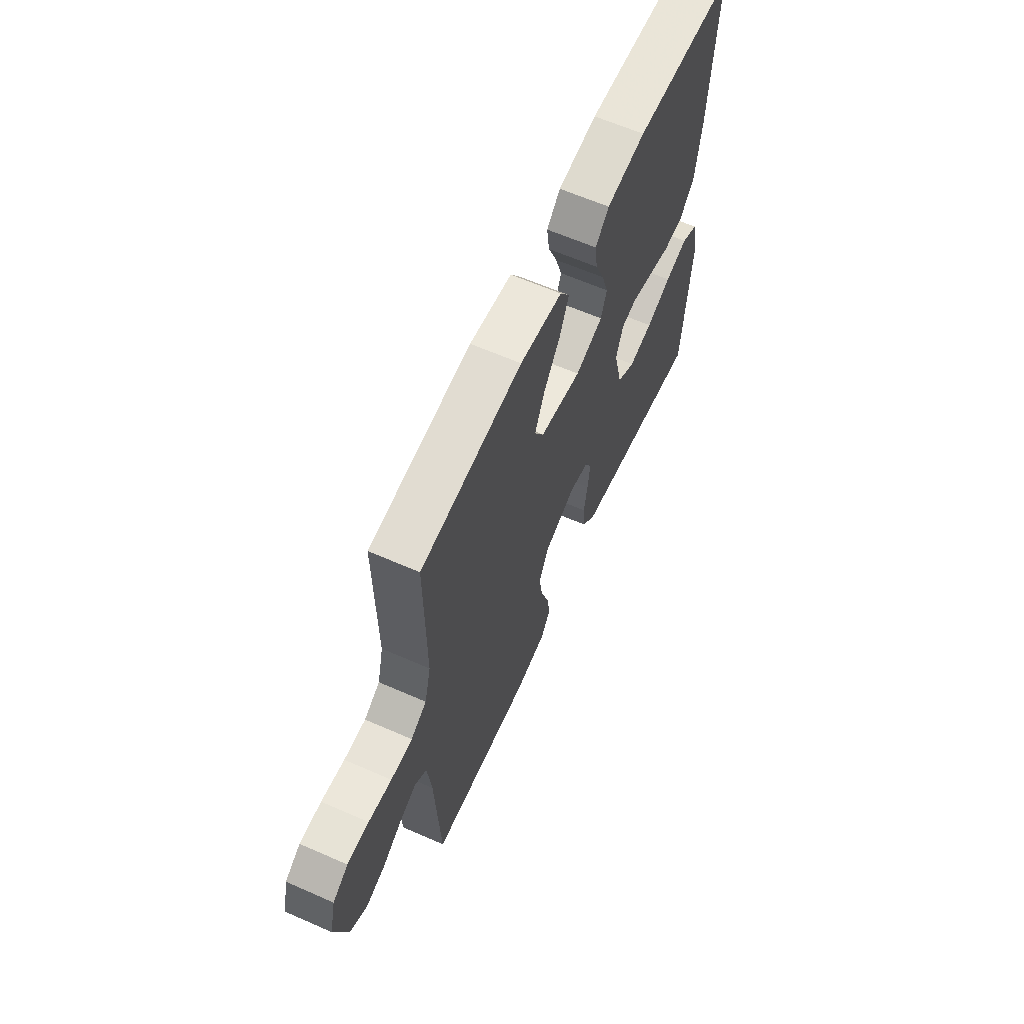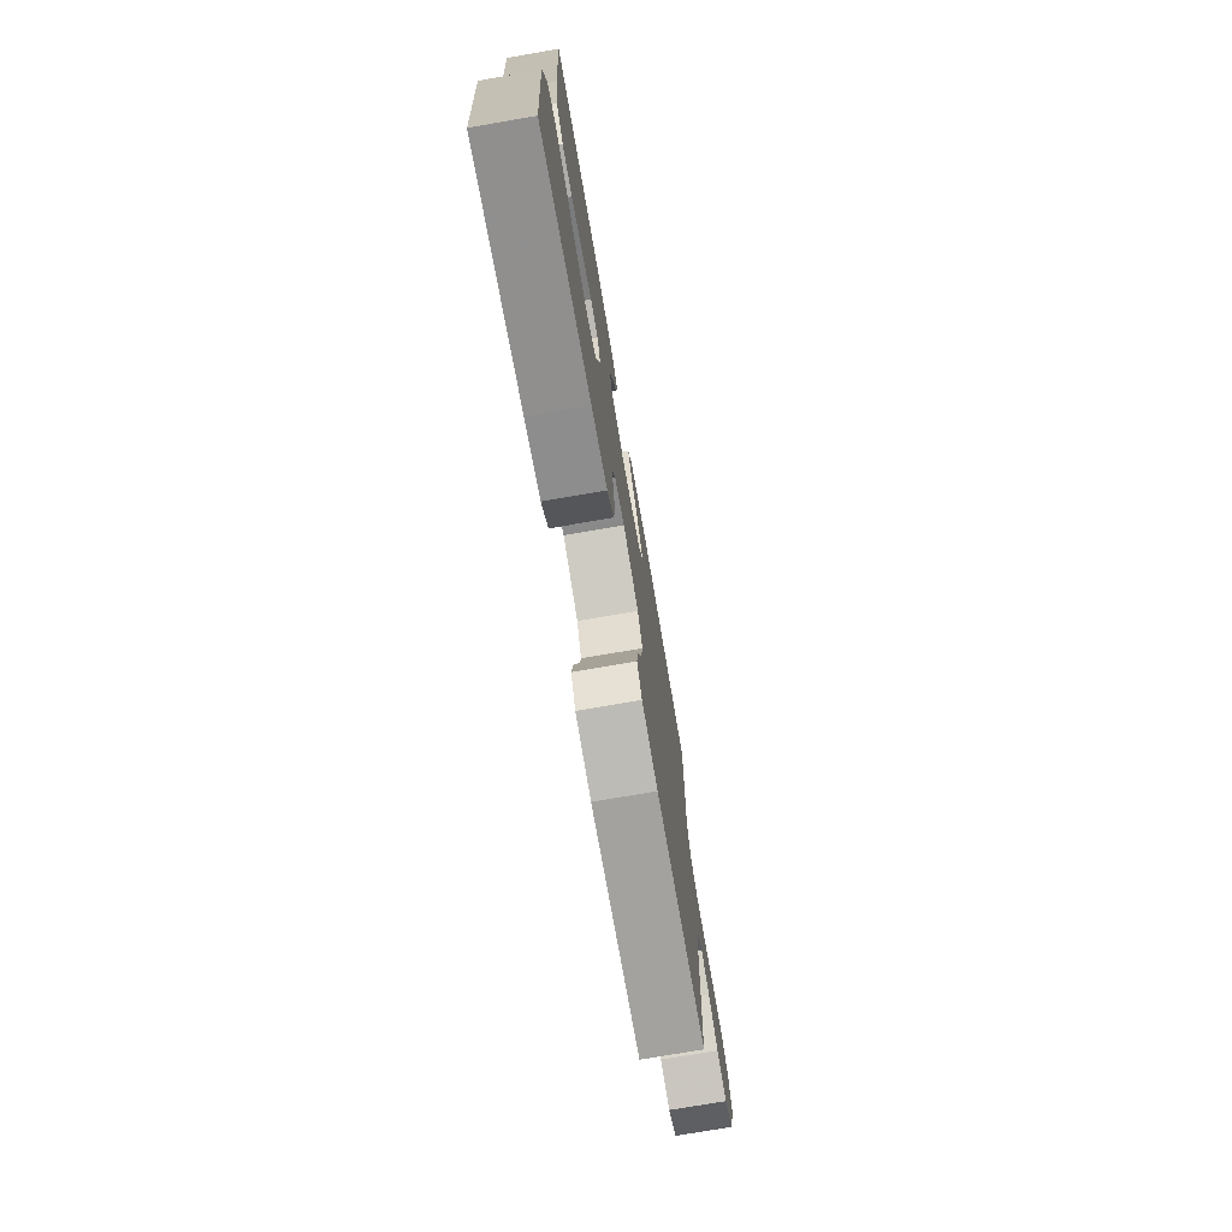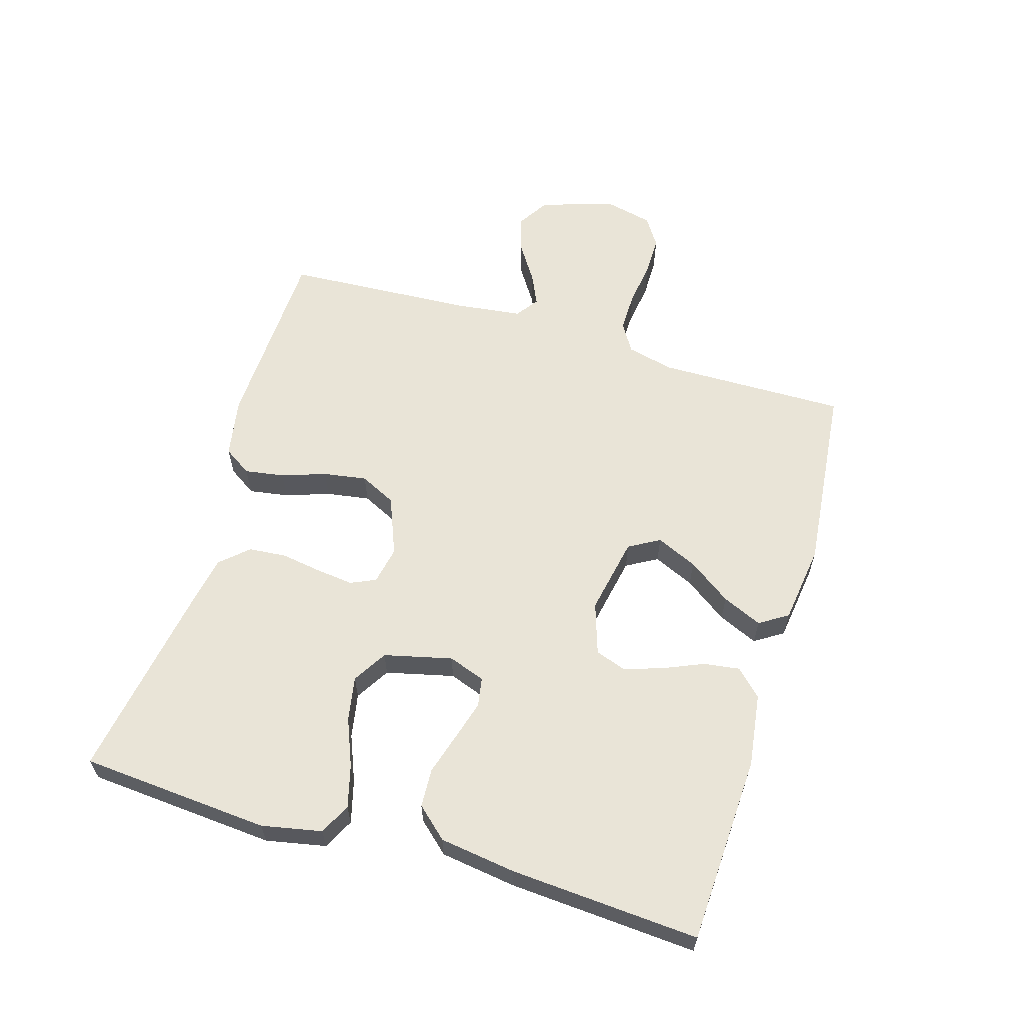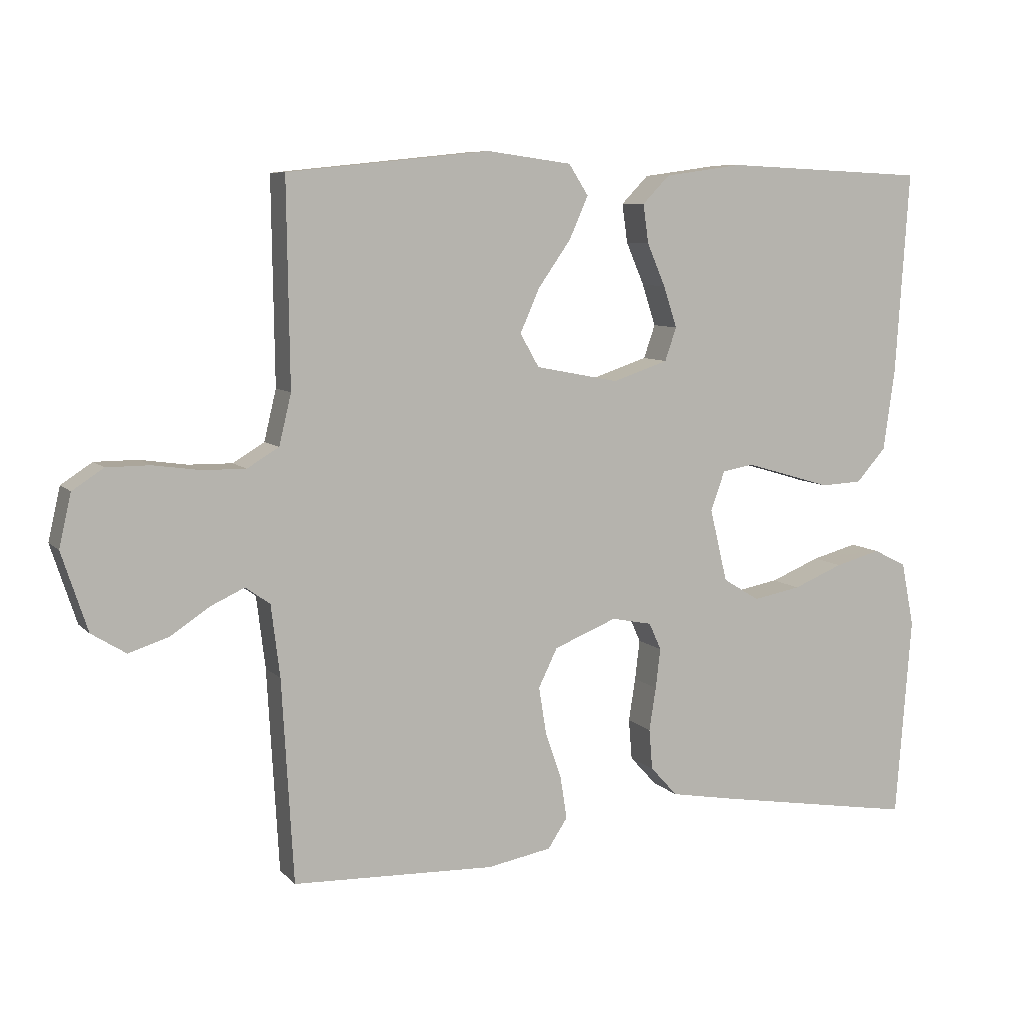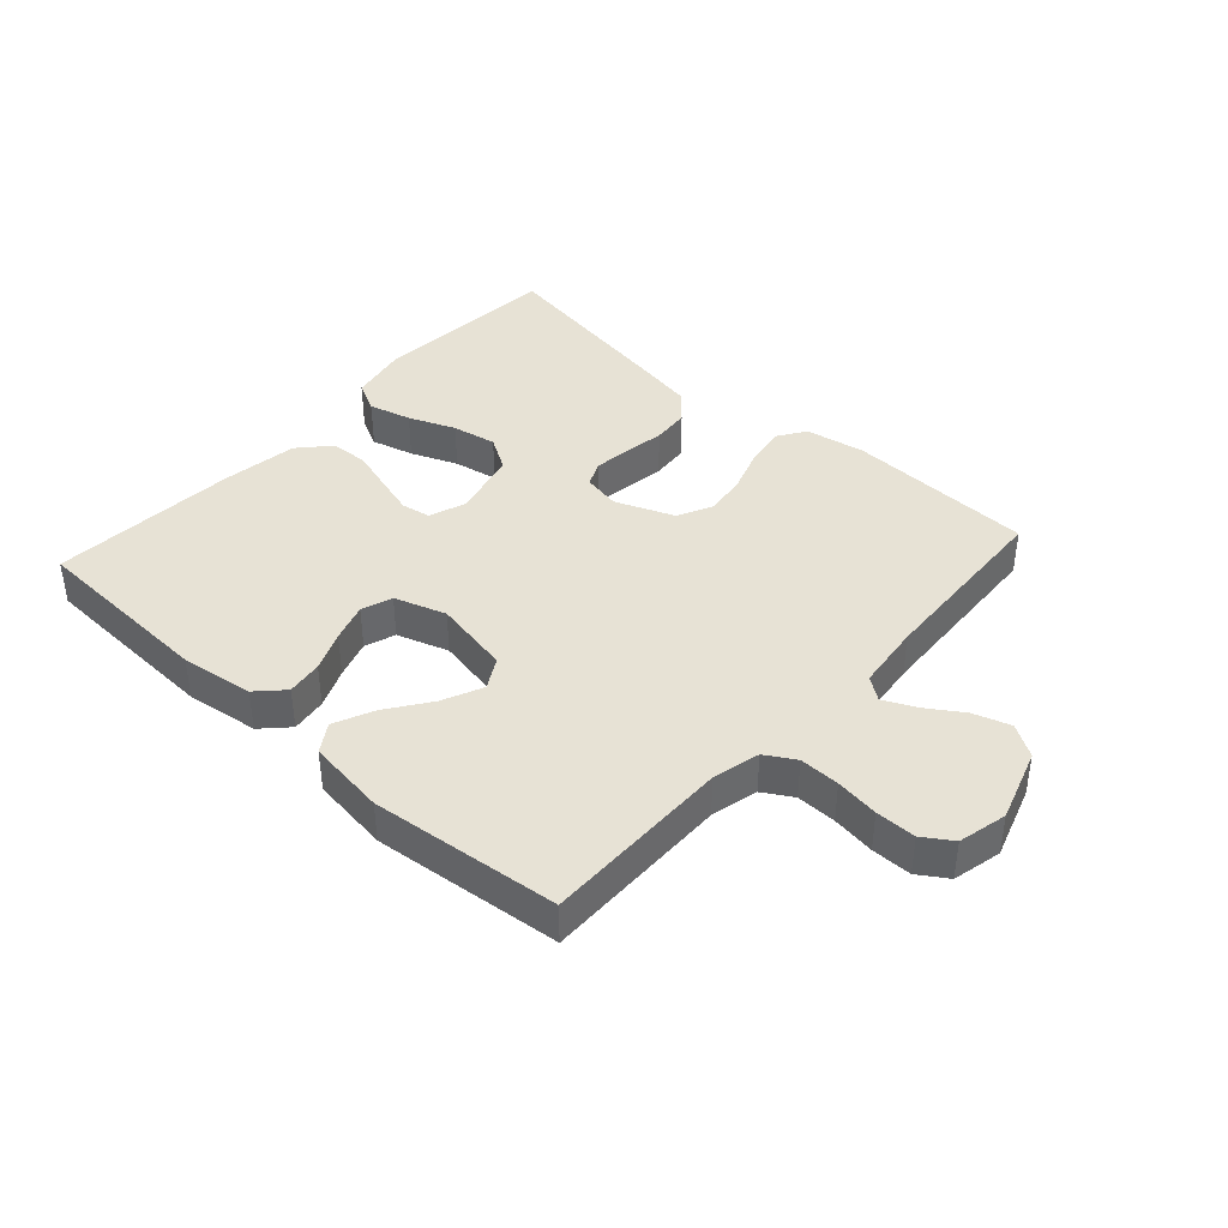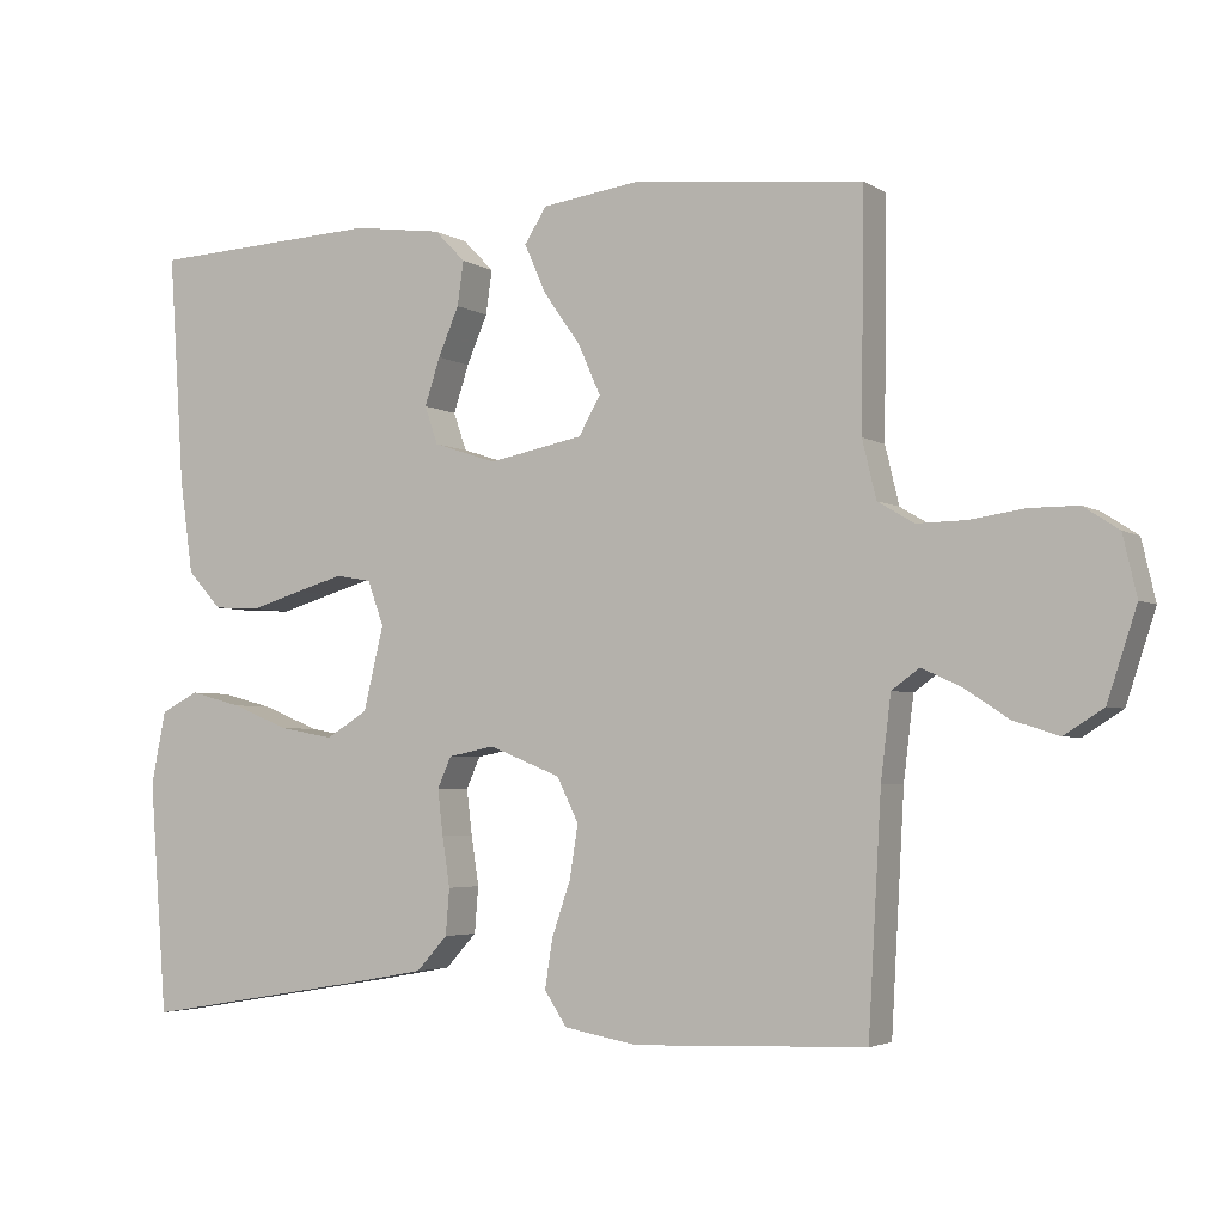
<metadata>
{"format":"obj","ext":"obj","renderer":"f3d","projection":"perspective","resolution":1024,"background":"white","views":[{"elev":62.7,"azim":114.0,"up":"+Z"},{"elev":-74.5,"azim":-80.2,"up":"+Z"},{"elev":60.9,"azim":-73.3,"up":"+Y"},{"elev":7.9,"azim":156.8,"up":"+Z"},{"elev":40.3,"azim":42.1,"up":"+Y"},{"elev":-3.7,"azim":28.1,"up":"+Z"}]}
</metadata>
<code>
v 0.5 0.07 -0.5
v 0.2 0.07 -0.511
v 0.105 0.07 -0.494
v 0.076 0.07 -0.45
v 0.086 0.07 -0.387
v 0.11 0.07 -0.317
v 0.121 0.07 -0.248
v 0.093 0.07 -0.191
v 0 0.07 -0.154
v -0.06 0.07 -0.166
v -0.078 0.07 -0.206
v -0.071 0.07 -0.265
v -0.061 0.07 -0.329
v -0.066 0.07 -0.389
v -0.106 0.07 -0.433
v -0.2 0.07 -0.45
v -0.5 0.07 -0.5
v -0.523 0.07 -0.2
v -0.504 0.07 -0.105
v -0.455 0.07 -0.08
v -0.387 0.07 -0.098
v -0.313 0.07 -0.128
v -0.242 0.07 -0.141
v -0.188 0.07 -0.108
v -0.162 0.07 0
v -0.183 0.07 0.058
v -0.229 0.07 0.066
v -0.291 0.07 0.048
v -0.358 0.07 0.028
v -0.419 0.07 0.031
v -0.463 0.07 0.08
v -0.48 0.07 0.2
v -0.5 0.07 0.5
v -0.2 0.07 0.514
v -0.084 0.07 0.498
v -0.044 0.07 0.457
v -0.052 0.07 0.4
v -0.079 0.07 0.337
v -0.099 0.07 0.276
v -0.082 0.07 0.227
v 0 0.07 0.2
v 0.123 0.07 0.224
v 0.151 0.07 0.273
v 0.122 0.07 0.338
v 0.074 0.07 0.406
v 0.046 0.07 0.469
v 0.075 0.07 0.514
v 0.2 0.07 0.531
v 0.5 0.07 0.5
v 0.496 0.07 0.2
v 0.514 0.07 0.125
v 0.561 0.07 0.097
v 0.625 0.07 0.098
v 0.694 0.07 0.108
v 0.758 0.07 0.108
v 0.804 0.07 0.078
v 0.822 0.07 0
v 0.784 0.07 -0.116
v 0.733 0.07 -0.148
v 0.674 0.07 -0.129
v 0.616 0.07 -0.091
v 0.566 0.07 -0.068
v 0.53 0.07 -0.094
v 0.517 0.07 -0.2
v 0.5 0 -0.5
v 0.2 0 -0.511
v 0.105 0 -0.494
v 0.076 0 -0.45
v 0.086 0 -0.387
v 0.11 0 -0.317
v 0.121 0 -0.248
v 0.093 0 -0.191
v 0 0 -0.154
v -0.06 0 -0.166
v -0.078 0 -0.206
v -0.071 0 -0.265
v -0.061 0 -0.329
v -0.066 0 -0.389
v -0.106 0 -0.433
v -0.2 0 -0.45
v -0.5 0 -0.5
v -0.523 0 -0.2
v -0.504 0 -0.105
v -0.455 0 -0.08
v -0.387 0 -0.098
v -0.313 0 -0.128
v -0.242 0 -0.141
v -0.188 0 -0.108
v -0.162 0 0
v -0.183 0 0.058
v -0.229 0 0.066
v -0.291 0 0.048
v -0.358 0 0.028
v -0.419 0 0.031
v -0.463 0 0.08
v -0.48 0 0.2
v -0.5 0 0.5
v -0.2 0 0.514
v -0.084 0 0.498
v -0.044 0 0.457
v -0.052 0 0.4
v -0.079 0 0.337
v -0.099 0 0.276
v -0.082 0 0.227
v 0 0 0.2
v 0.123 0 0.224
v 0.151 0 0.273
v 0.122 0 0.338
v 0.074 0 0.406
v 0.046 0 0.469
v 0.075 0 0.514
v 0.2 0 0.531
v 0.5 0 0.5
v 0.496 0 0.2
v 0.514 0 0.125
v 0.561 0 0.097
v 0.625 0 0.098
v 0.694 0 0.108
v 0.758 0 0.108
v 0.804 0 0.078
v 0.822 0 0
v 0.784 0 -0.116
v 0.733 0 -0.148
v 0.674 0 -0.129
v 0.616 0 -0.091
v 0.566 0 -0.068
v 0.53 0 -0.094
v 0.517 0 -0.2
f 59 60 61
f 58 59 61
f 57 58 61
f 56 57 61
f 55 56 61
f 54 55 61
f 53 54 61
f 52 53 61 62
f 51 52 62 63
f 48 49 50
f 47 48 50
f 46 47 50
f 45 46 50
f 44 45 50
f 51 63 64
f 50 51 64
f 44 50 64
f 43 44 64
f 36 37 38
f 35 36 38
f 34 35 38
f 33 34 38
f 32 33 38
f 31 32 38
f 30 31 38
f 29 30 38
f 28 29 38
f 27 28 38 39
f 26 27 39 40
f 20 21 22
f 19 20 22
f 18 19 22
f 17 18 22
f 16 17 22
f 15 16 22
f 14 15 22
f 13 14 22
f 12 13 22
f 11 12 22 23
f 10 11 23 24
f 4 5 6
f 3 4 6
f 2 3 6
f 1 2 6
f 64 1 6
f 64 6 7
f 64 7 8
f 43 64 8
f 42 43 8
f 41 42 8 9
f 41 9 10
f 40 41 10
f 26 40 10
f 25 26 10
f 10 24 25
f 125 124 123
f 125 123 122
f 125 122 121
f 125 121 120
f 125 120 119
f 125 119 118
f 125 118 117
f 126 125 117 116
f 127 126 116 115
f 114 113 112
f 114 112 111
f 114 111 110
f 114 110 109
f 114 109 108
f 128 127 115
f 128 115 114
f 128 114 108
f 128 108 107
f 102 101 100
f 102 100 99
f 102 99 98
f 102 98 97
f 102 97 96
f 102 96 95
f 102 95 94
f 102 94 93
f 102 93 92
f 103 102 92 91
f 104 103 91 90
f 86 85 84
f 86 84 83
f 86 83 82
f 86 82 81
f 86 81 80
f 86 80 79
f 86 79 78
f 86 78 77
f 86 77 76
f 87 86 76 75
f 88 87 75 74
f 70 69 68
f 70 68 67
f 70 67 66
f 70 66 65
f 70 65 128
f 71 70 128
f 72 71 128
f 72 128 107
f 72 107 106
f 73 72 106 105
f 74 73 105
f 74 105 104
f 74 104 90
f 74 90 89
f 89 88 74
f 1 65 66 2
f 2 66 67 3
f 3 67 68 4
f 4 68 69 5
f 5 69 70 6
f 6 70 71 7
f 7 71 72 8
f 8 72 73 9
f 9 73 74 10
f 10 74 75 11
f 11 75 76 12
f 12 76 77 13
f 13 77 78 14
f 14 78 79 15
f 15 79 80 16
f 16 80 81 17
f 17 81 82 18
f 18 82 83 19
f 19 83 84 20
f 20 84 85 21
f 21 85 86 22
f 22 86 87 23
f 23 87 88 24
f 24 88 89 25
f 25 89 90 26
f 26 90 91 27
f 27 91 92 28
f 28 92 93 29
f 29 93 94 30
f 30 94 95 31
f 31 95 96 32
f 32 96 97 33
f 33 97 98 34
f 34 98 99 35
f 35 99 100 36
f 36 100 101 37
f 37 101 102 38
f 38 102 103 39
f 39 103 104 40
f 40 104 105 41
f 41 105 106 42
f 42 106 107 43
f 43 107 108 44
f 44 108 109 45
f 45 109 110 46
f 46 110 111 47
f 47 111 112 48
f 48 112 113 49
f 49 113 114 50
f 50 114 115 51
f 51 115 116 52
f 52 116 117 53
f 53 117 118 54
f 54 118 119 55
f 55 119 120 56
f 56 120 121 57
f 57 121 122 58
f 58 122 123 59
f 59 123 124 60
f 60 124 125 61
f 61 125 126 62
f 62 126 127 63
f 63 127 128 64
f 64 128 65 1

</code>
